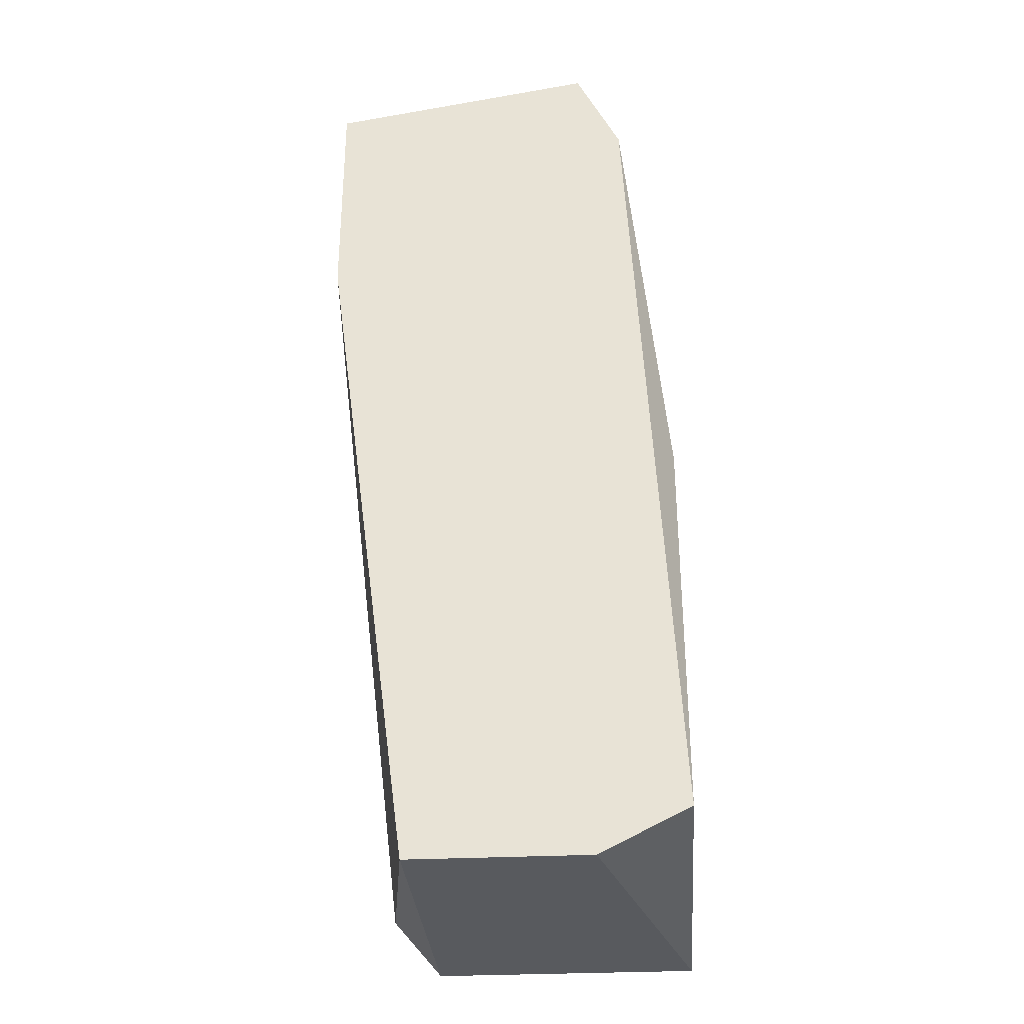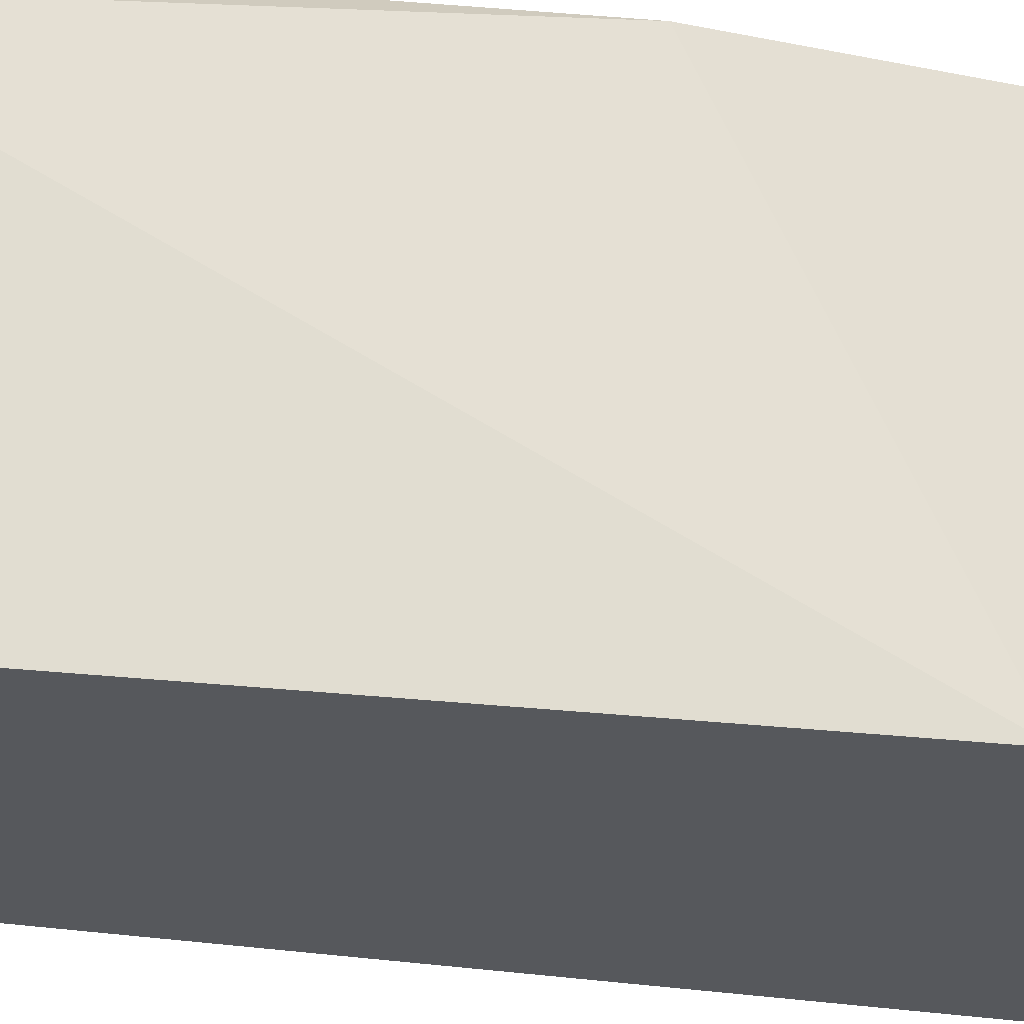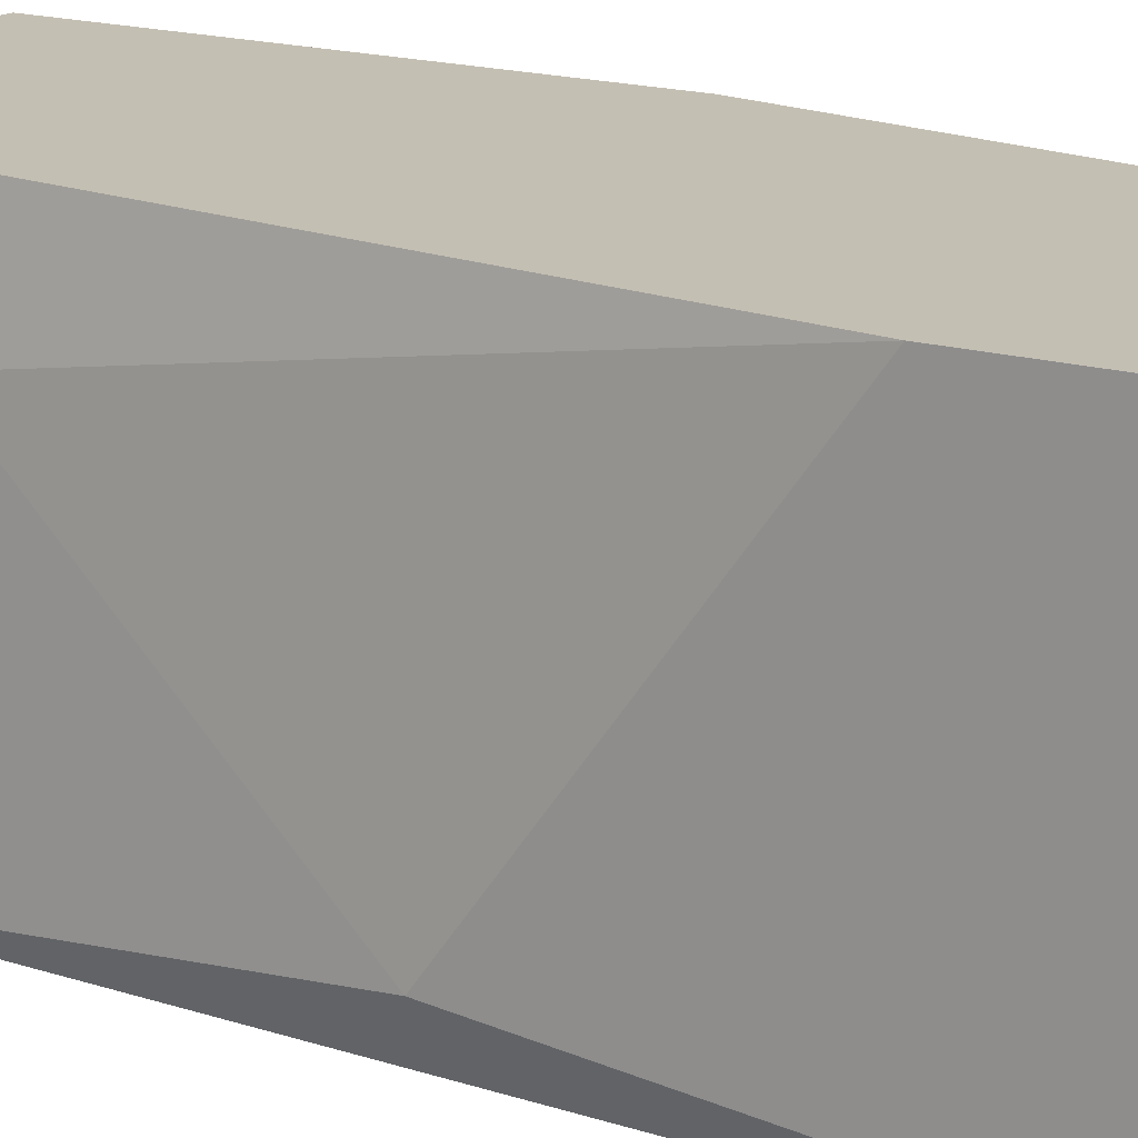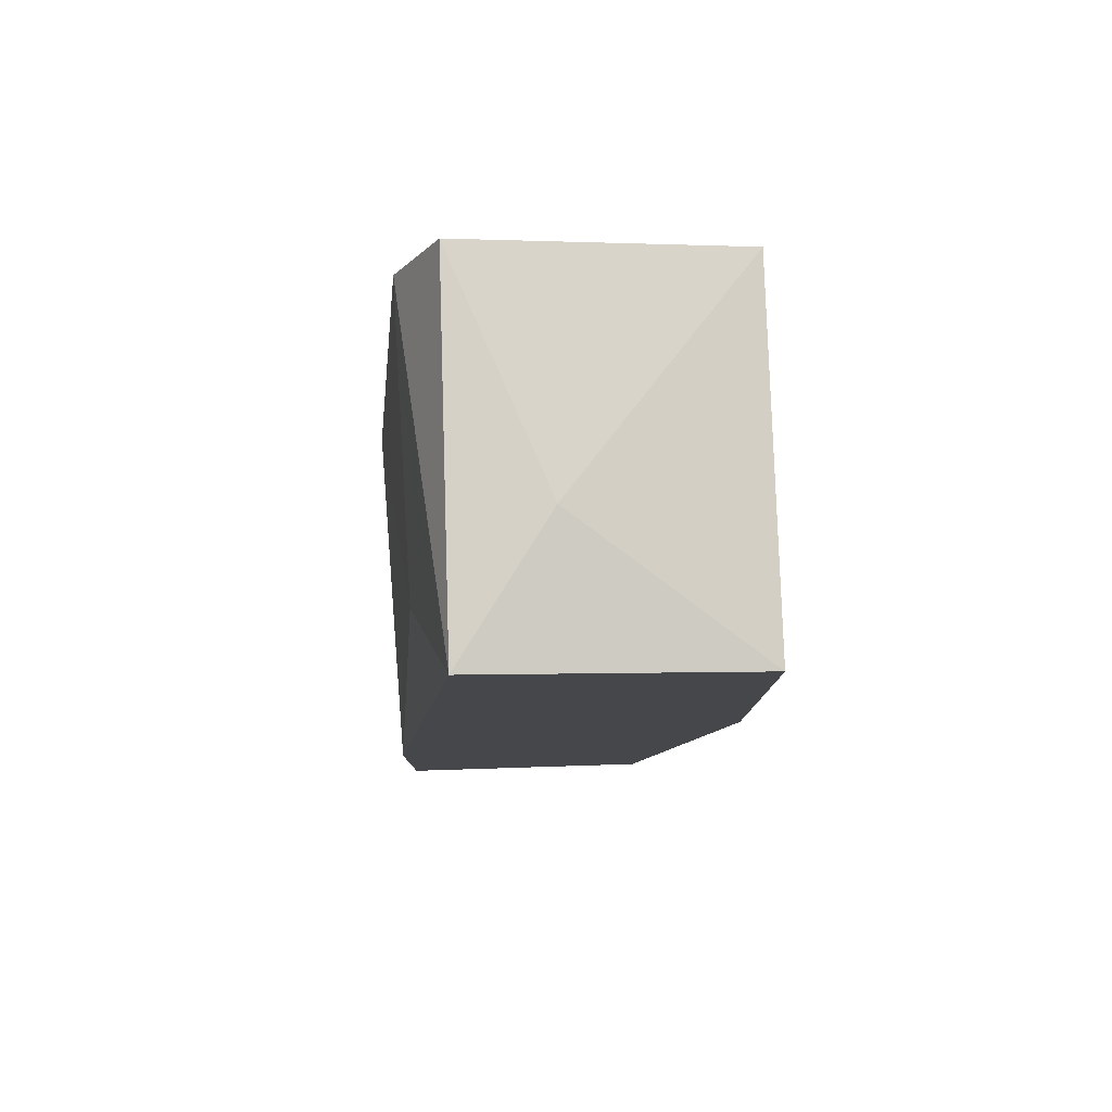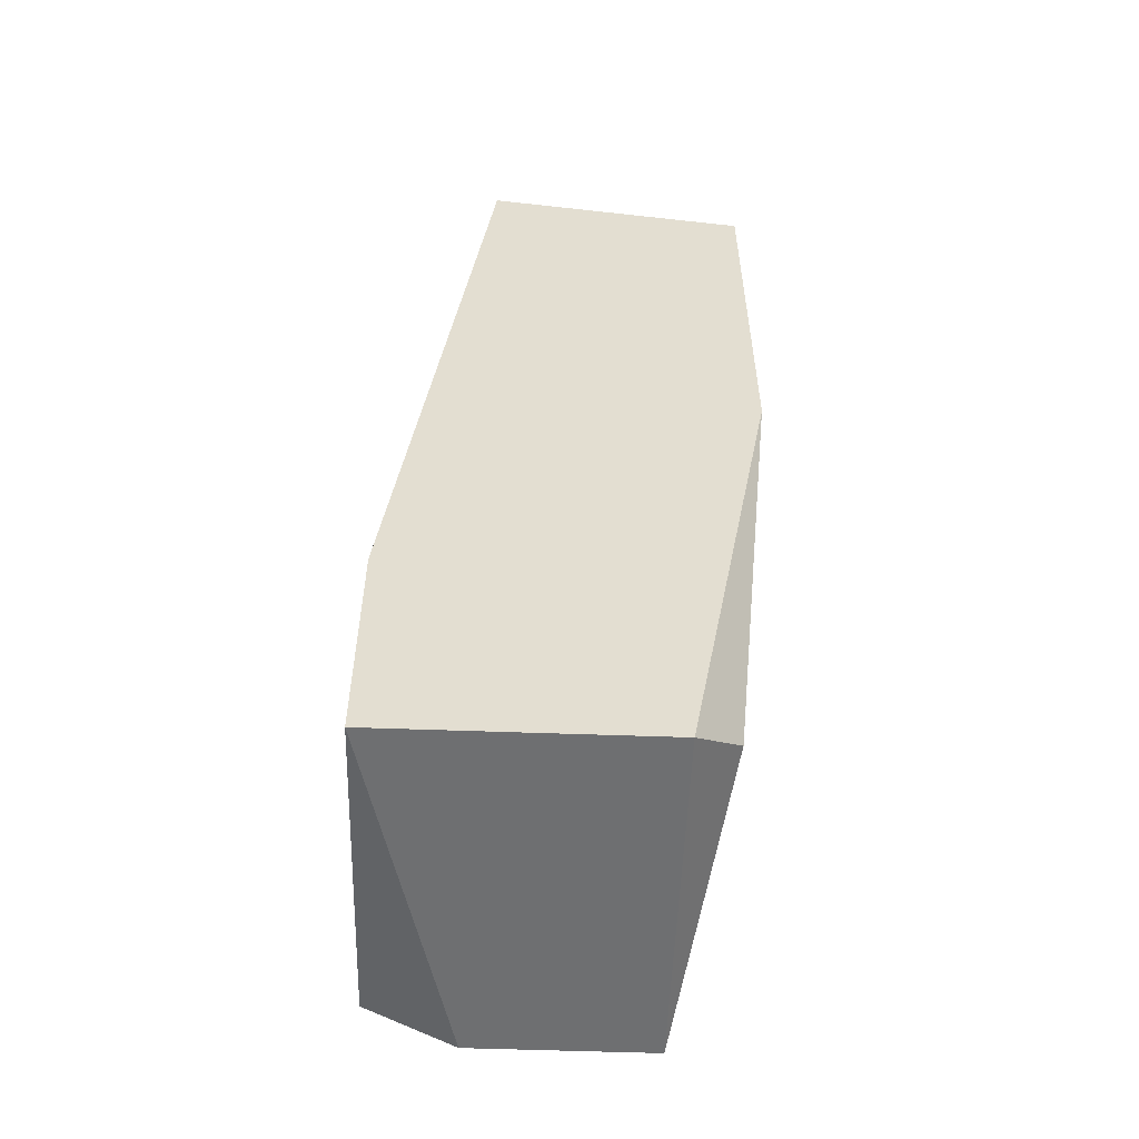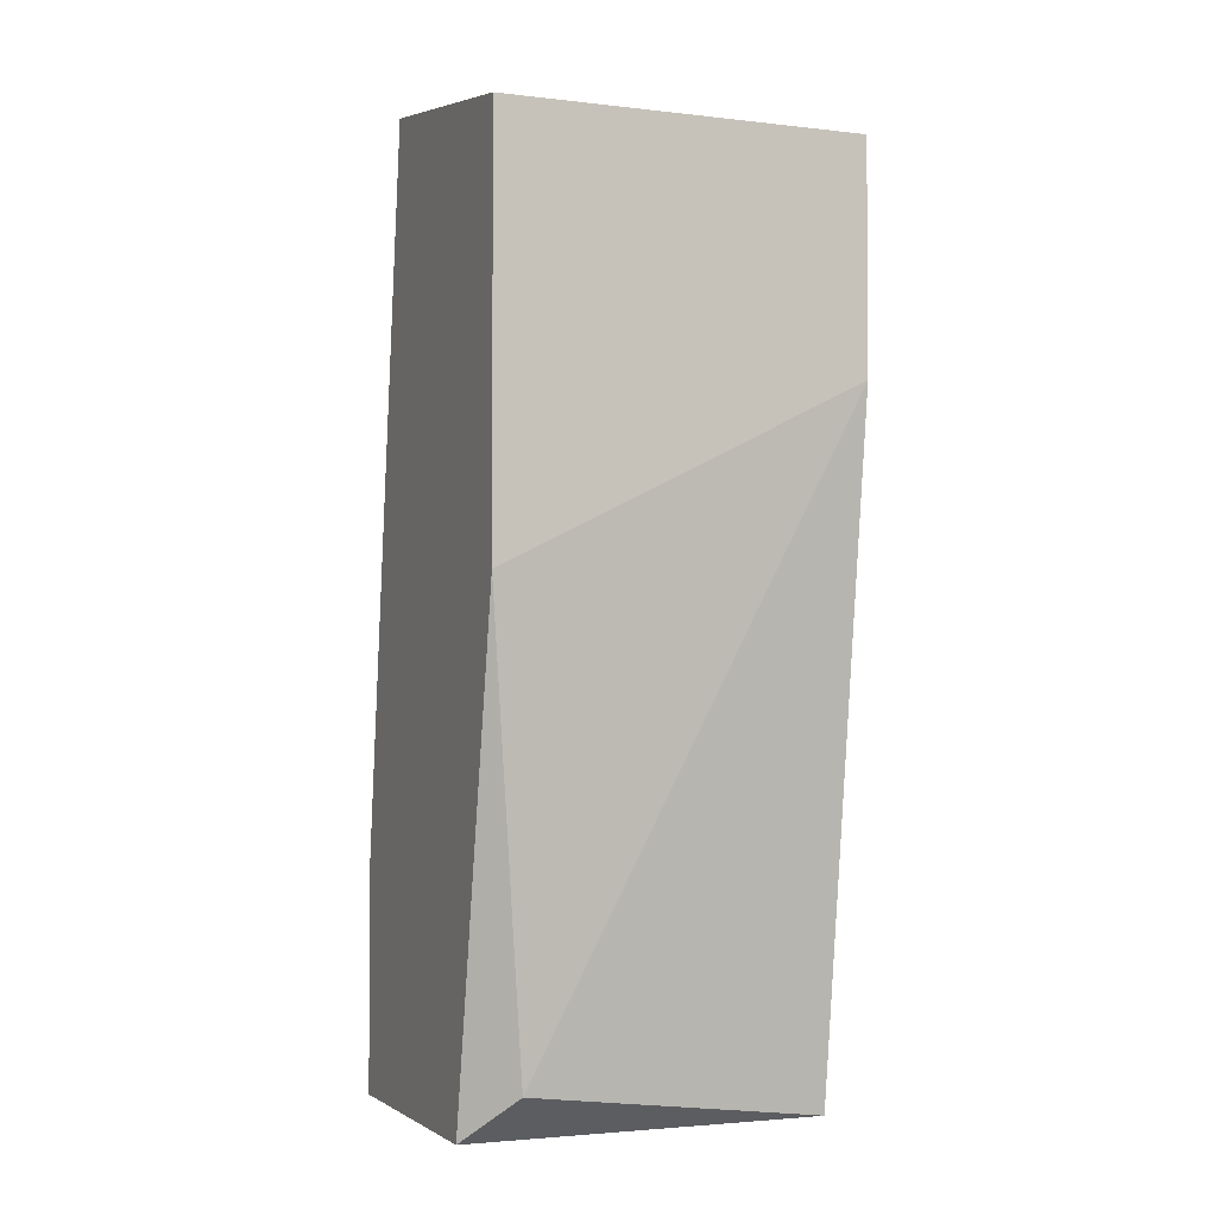
<metadata>
{"format":"obj","ext":"obj","renderer":"f3d","projection":"perspective","resolution":1024,"background":"white","views":[{"elev":-30.8,"azim":4.1,"up":"+Z"},{"elev":-28.1,"azim":-107.6,"up":"+Y"},{"elev":17.8,"azim":119.5,"up":"+Y"},{"elev":79.5,"azim":178.2,"up":"+Z"},{"elev":-54.6,"azim":177.8,"up":"+Z"},{"elev":-2.6,"azim":-112.4,"up":"+Z"}]}
</metadata>
<code>
v -0.02443 -0.002605 -0.02953
v -0.02443 0.008552 -0.03092
v -0.02443 0.008552 -0.02395
v -0.02443 -0.001209 -0.01698
v -0.0328 -0.002605 -0.03092
v -0.0328 0.008552 -0.03092
v -0.03001 0.004367 -0.001637
v -0.03559 -0.002605 -0.003033
v -0.03559 -0.002605 -0.01001
v -0.03559 0.008552 -0.003033
v -0.03559 0.008552 -0.01558
v -0.02583 -0.002605 -0.004426
v -0.02583 0.005762 -0.008612
v -0.02723 -0.002605 -0.03092
v -0.02723 -0.002605 -0.001637
v -0.02723 0.008552 -0.001637
v -0.03419 0.007157 -0.02953
f 16 10 7
f 5 15 8
f 2 10 16
f 15 5 1
f 1 2 4
f 5 17 6
f 2 5 6
f 10 2 6
f 17 5 9
f 8 10 9
f 5 8 9
f 6 17 11
f 10 6 11
f 17 9 11
f 9 10 11
f 16 15 12
f 15 1 12
f 1 4 12
f 2 16 3
f 4 2 3
f 3 16 13
f 16 12 13
f 12 4 13
f 4 3 13
f 5 2 14
f 1 5 14
f 2 1 14
f 10 8 7
f 8 15 7
f 15 16 7

</code>
